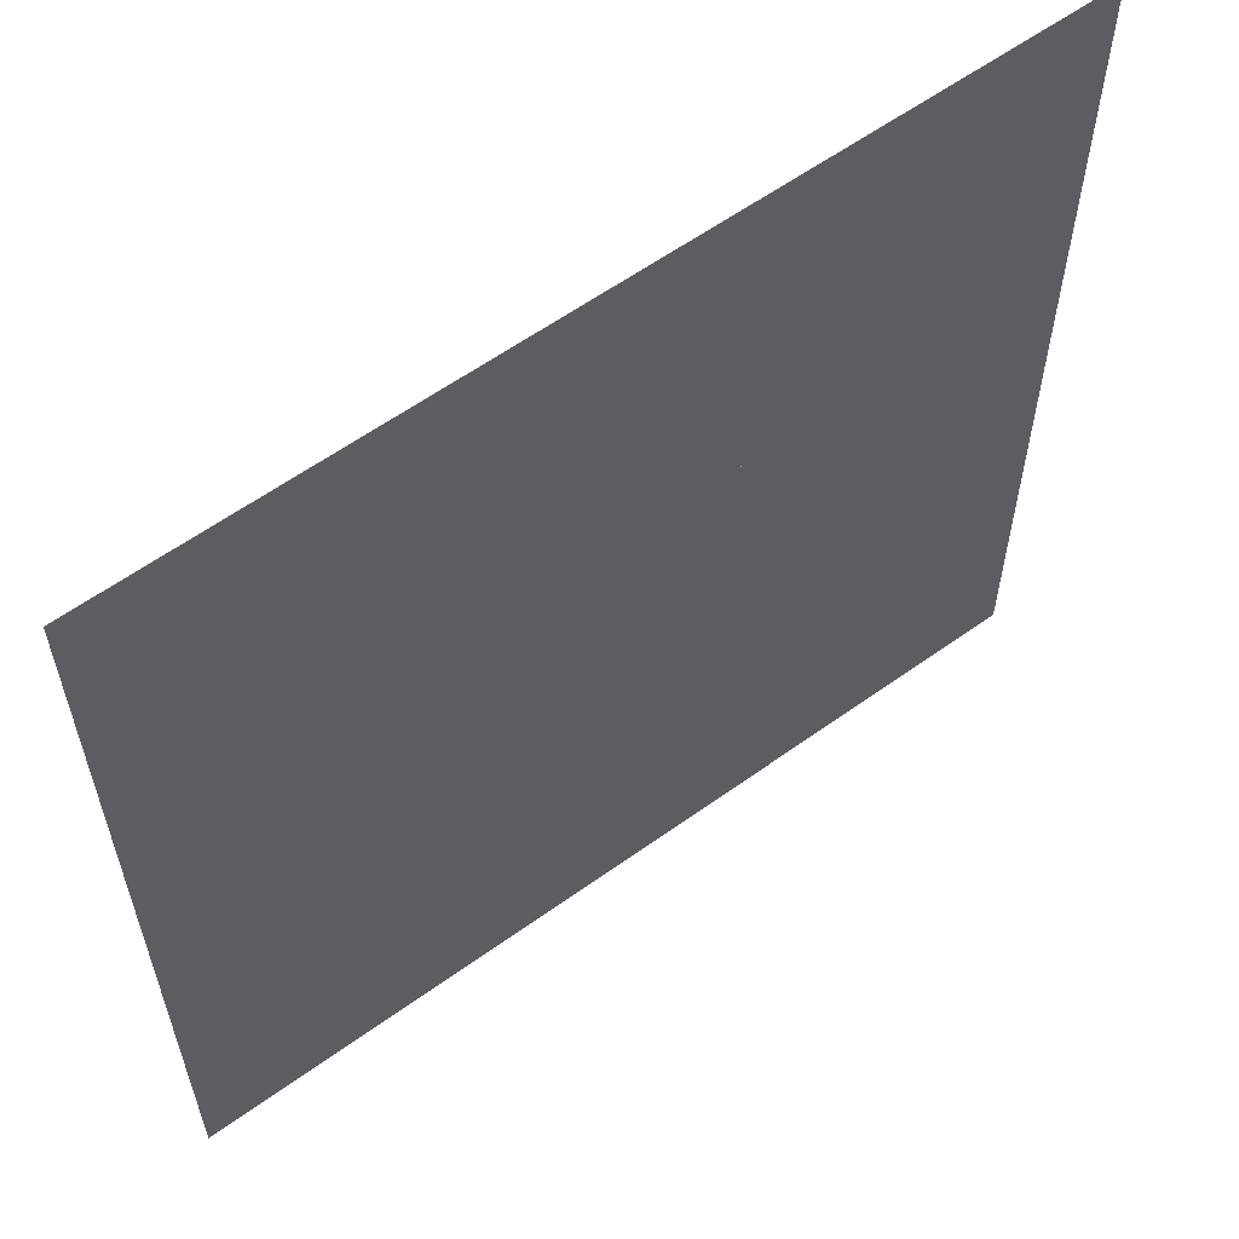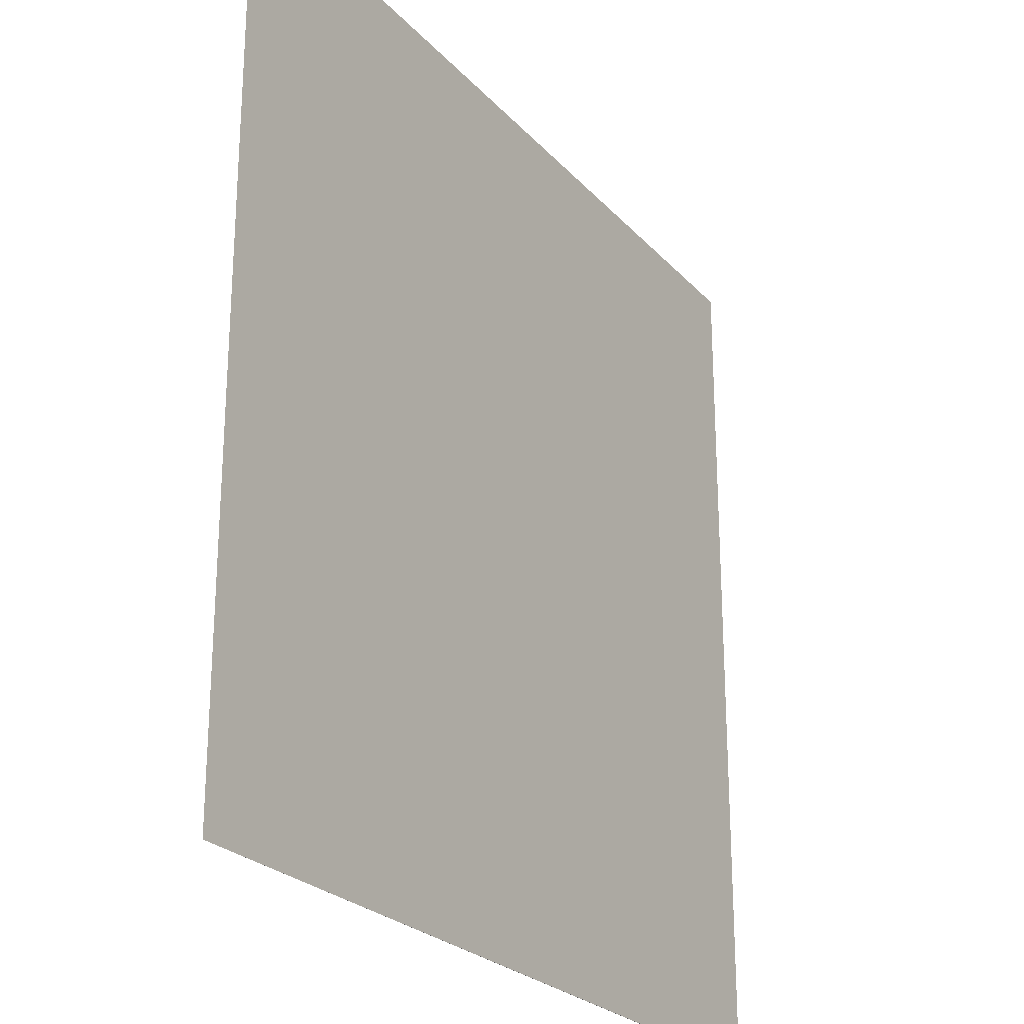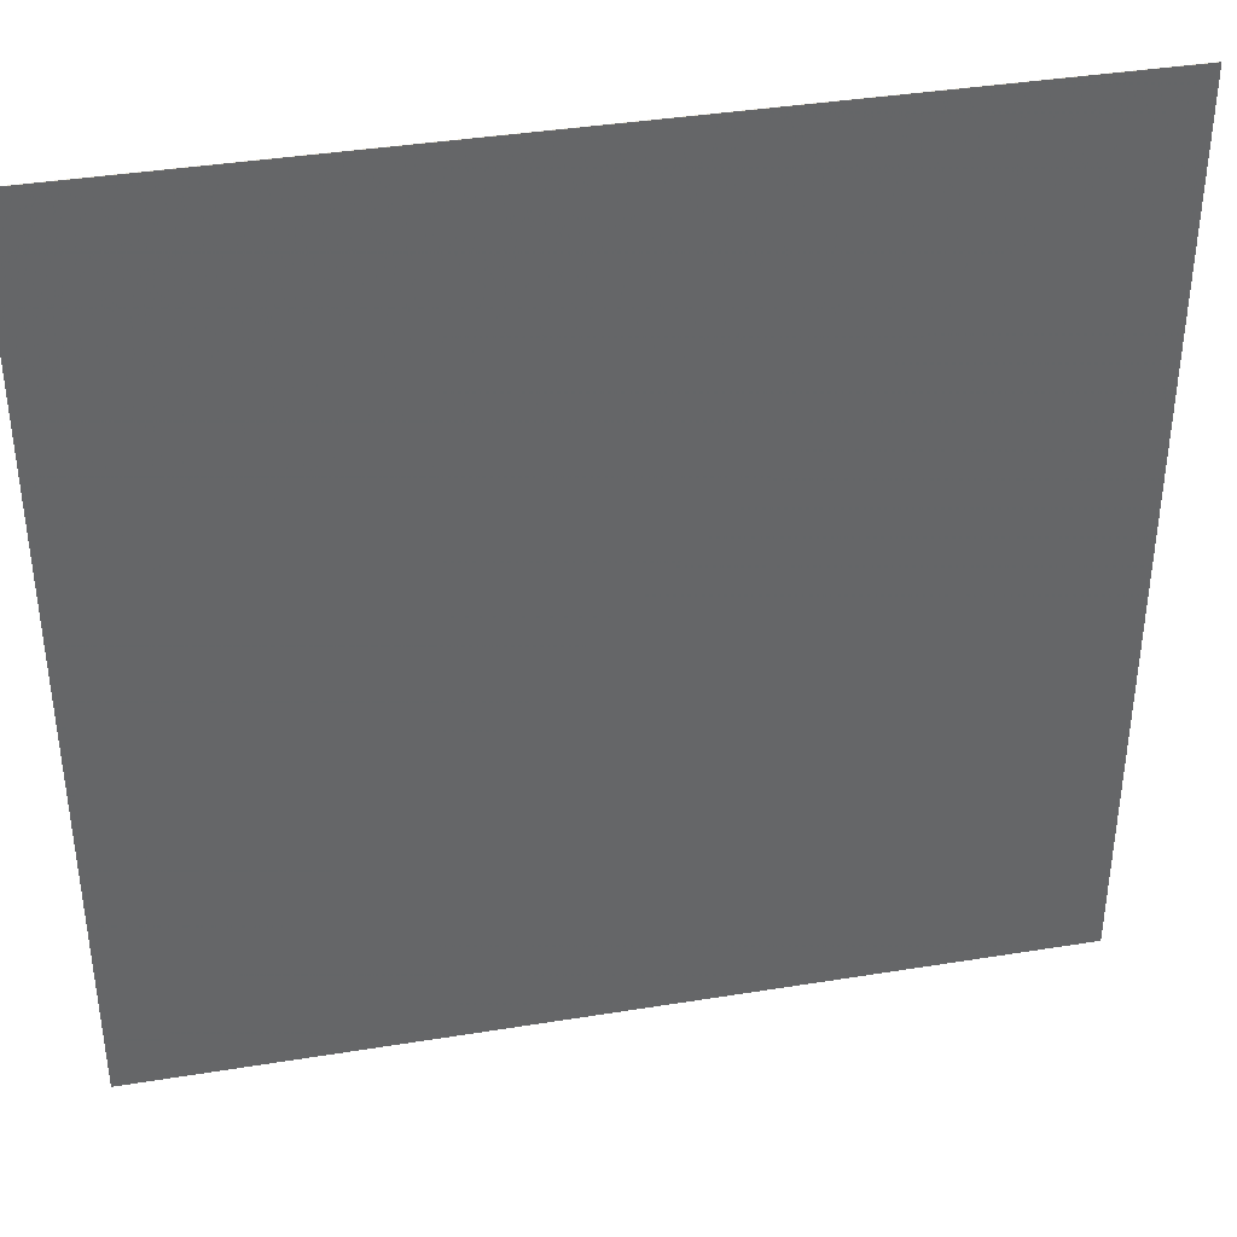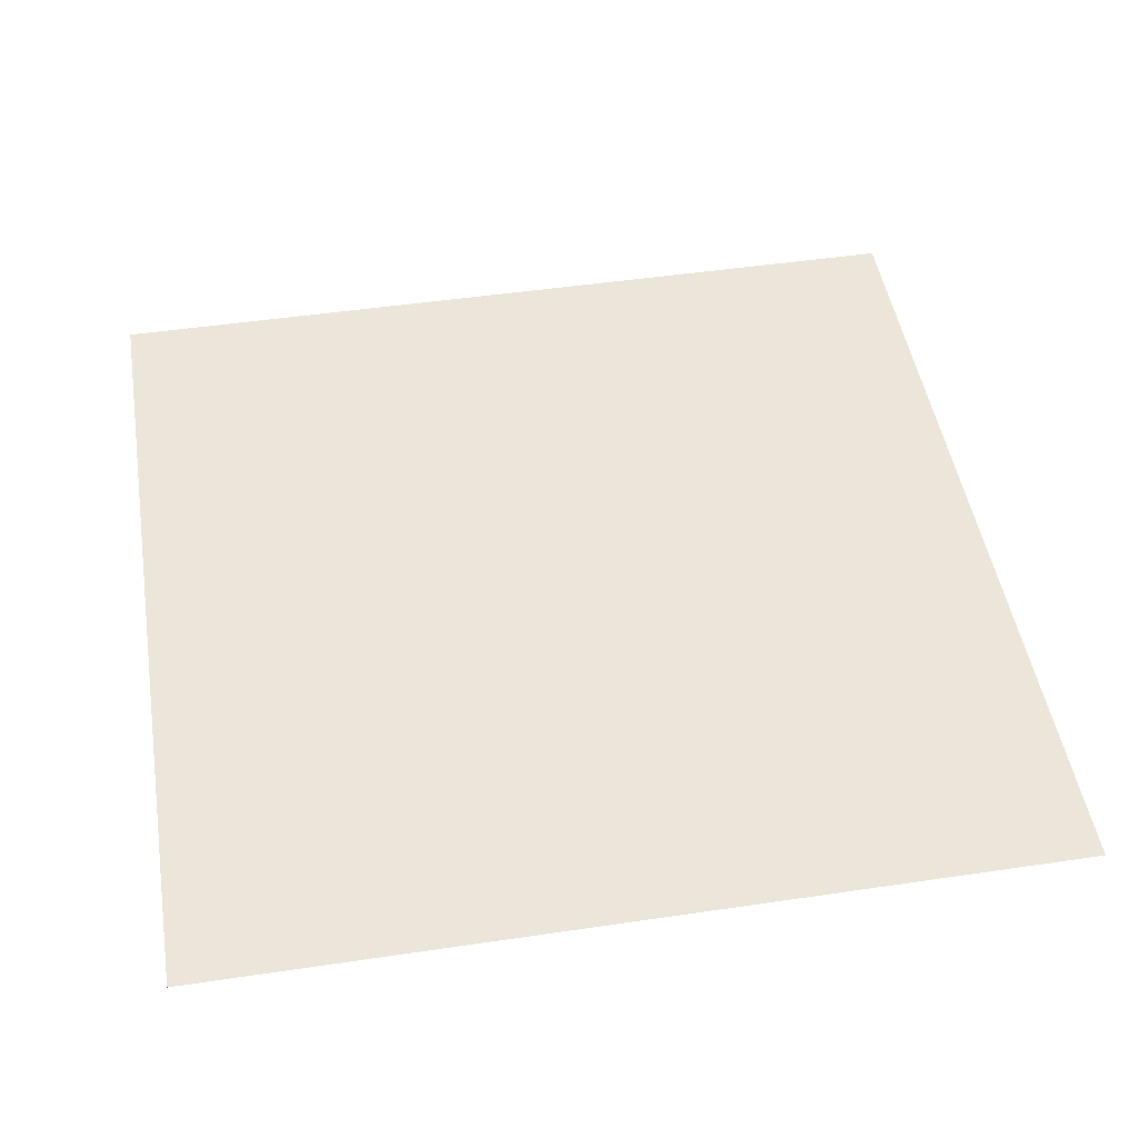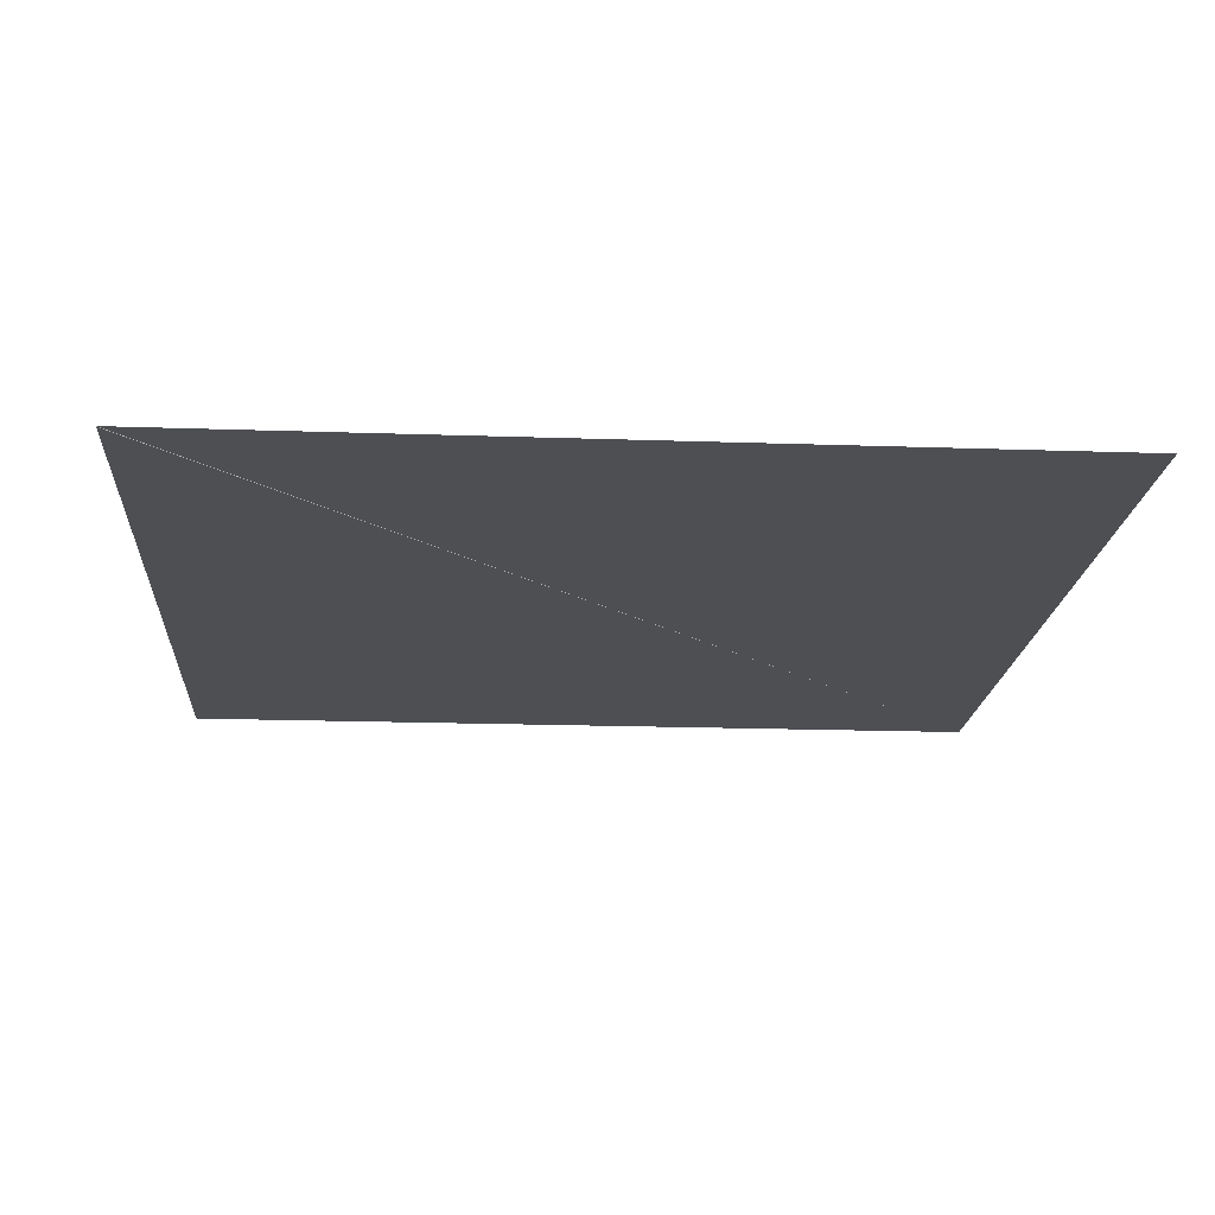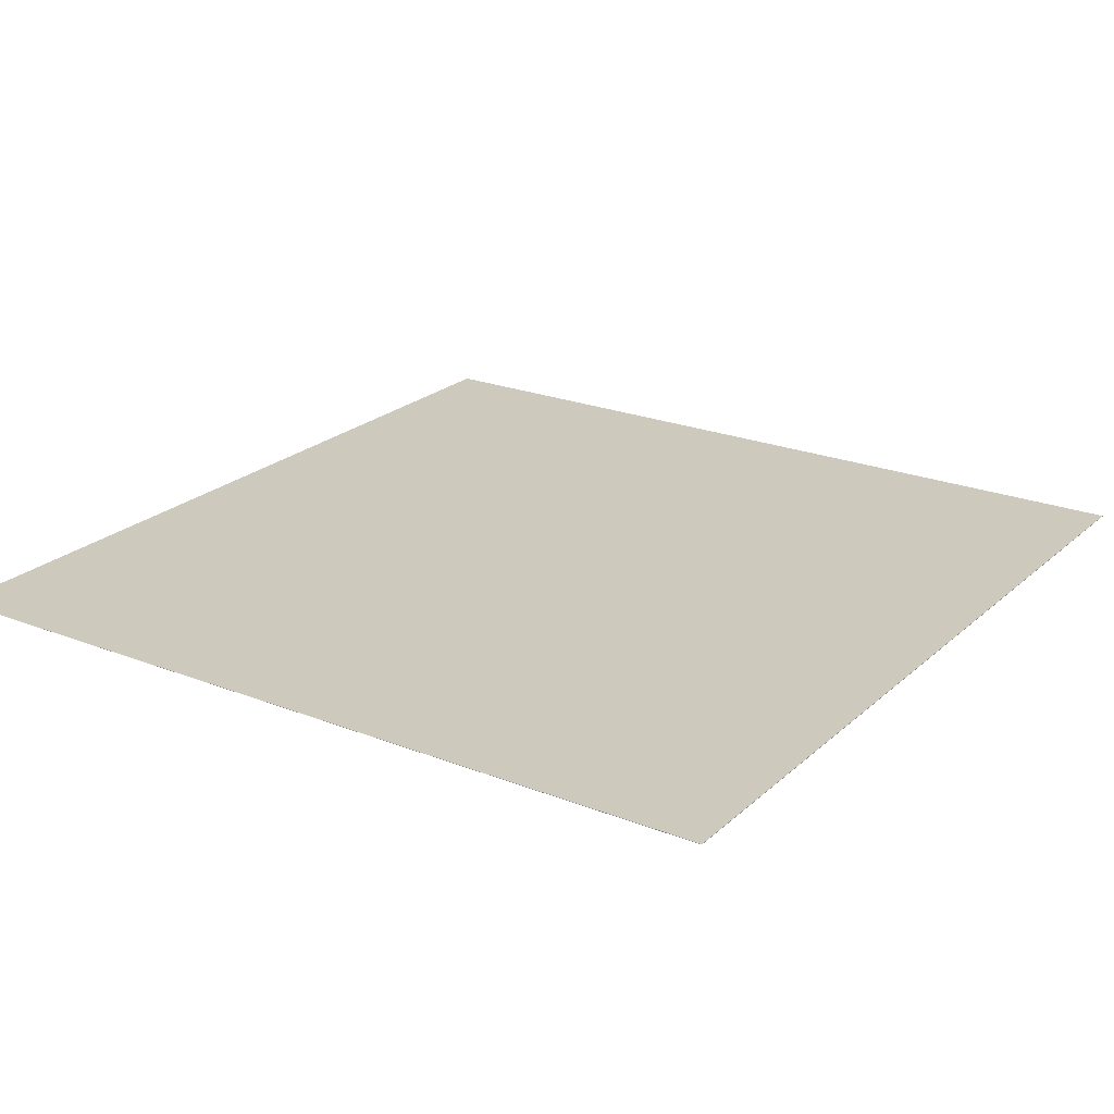
<metadata>
{"format":"obj","ext":"obj","renderer":"f3d","projection":"perspective","resolution":1024,"background":"white","views":[{"elev":59.8,"azim":-36.4,"up":"+Z"},{"elev":-24.8,"azim":121.3,"up":"+Z"},{"elev":38.8,"azim":168.5,"up":"+Z"},{"elev":48.2,"azim":80.6,"up":"+Y"},{"elev":-18.0,"azim":86.1,"up":"+Y"},{"elev":22.7,"azim":-146.0,"up":"+Y"}]}
</metadata>
<code>
o Cube
v -20 -0.01 -20
v 20 -0.01 20
v -20 -0.01 20
v -20 -0.01 -20
v 20 0.01 -20
v 20 0.01 20
v -20 0.01 20
v -20 0.01 -20
f 1 2 3
f 1 3 4
f 5 8 7
f 5 7 6
f 1 5 6
f 1 6 2
f 2 6 7
f 2 7 3
f 3 7 8
f 3 8 4
f 5 1 4
f 5 4 8

</code>
